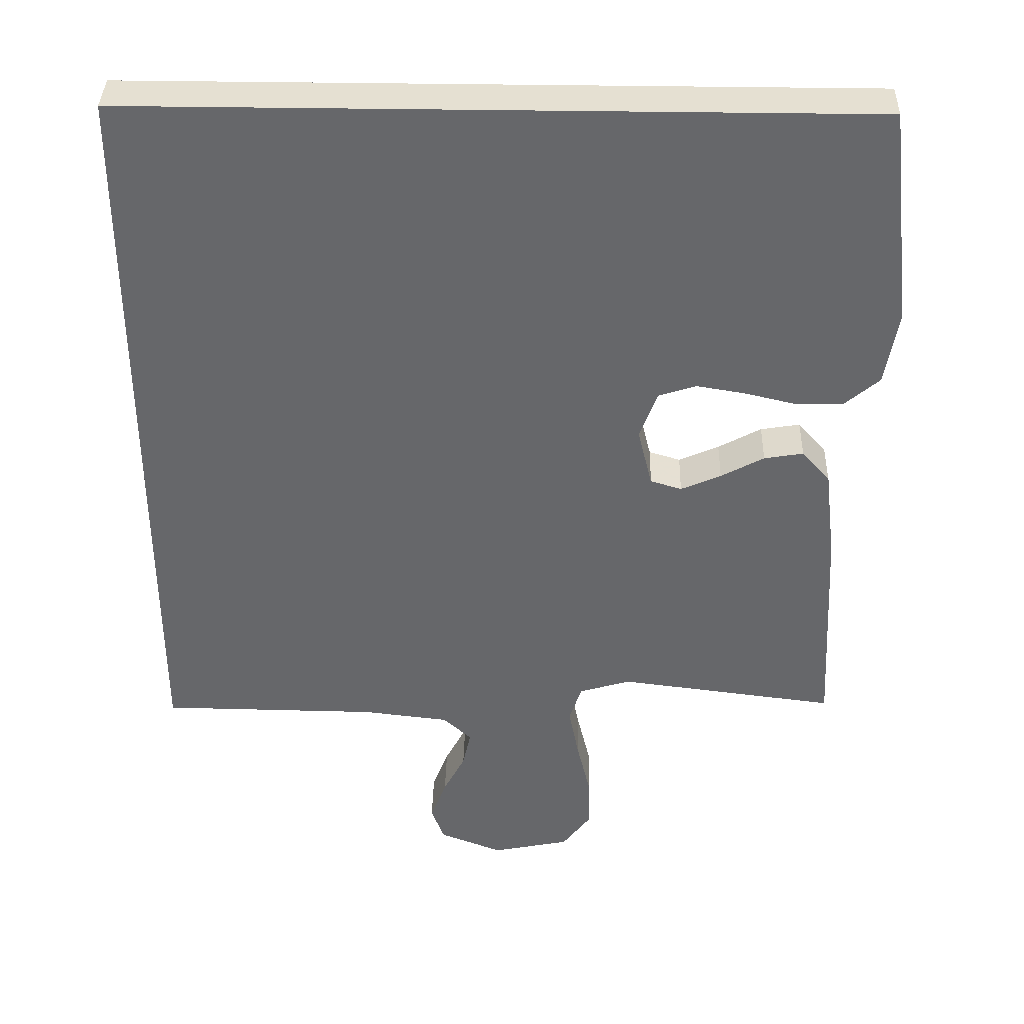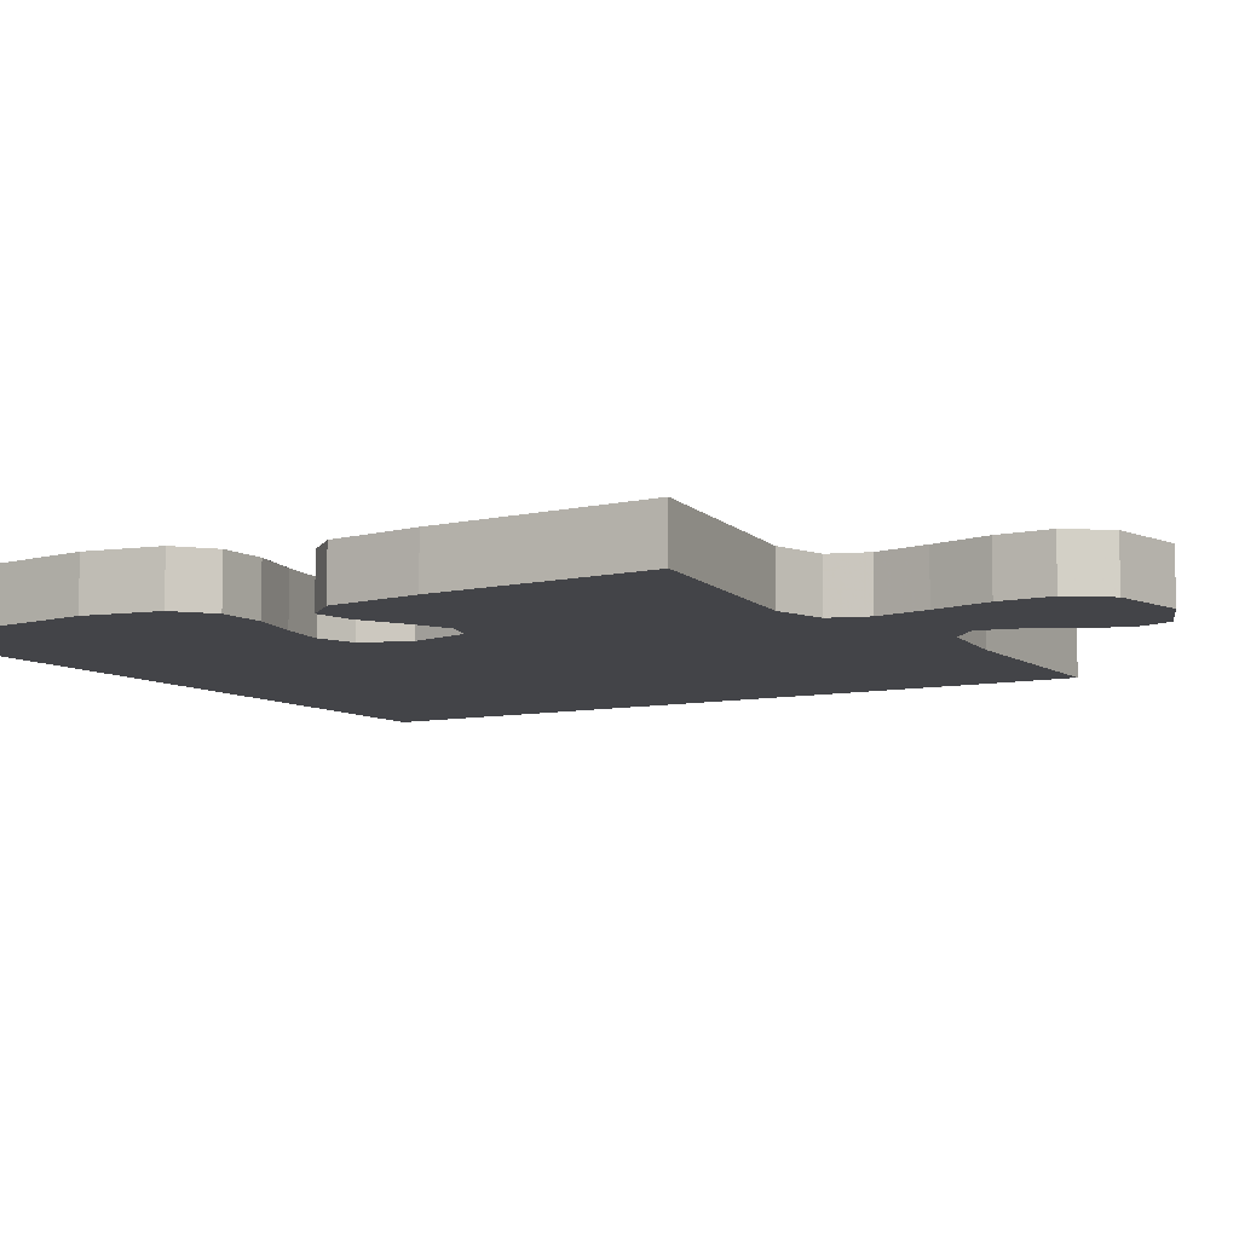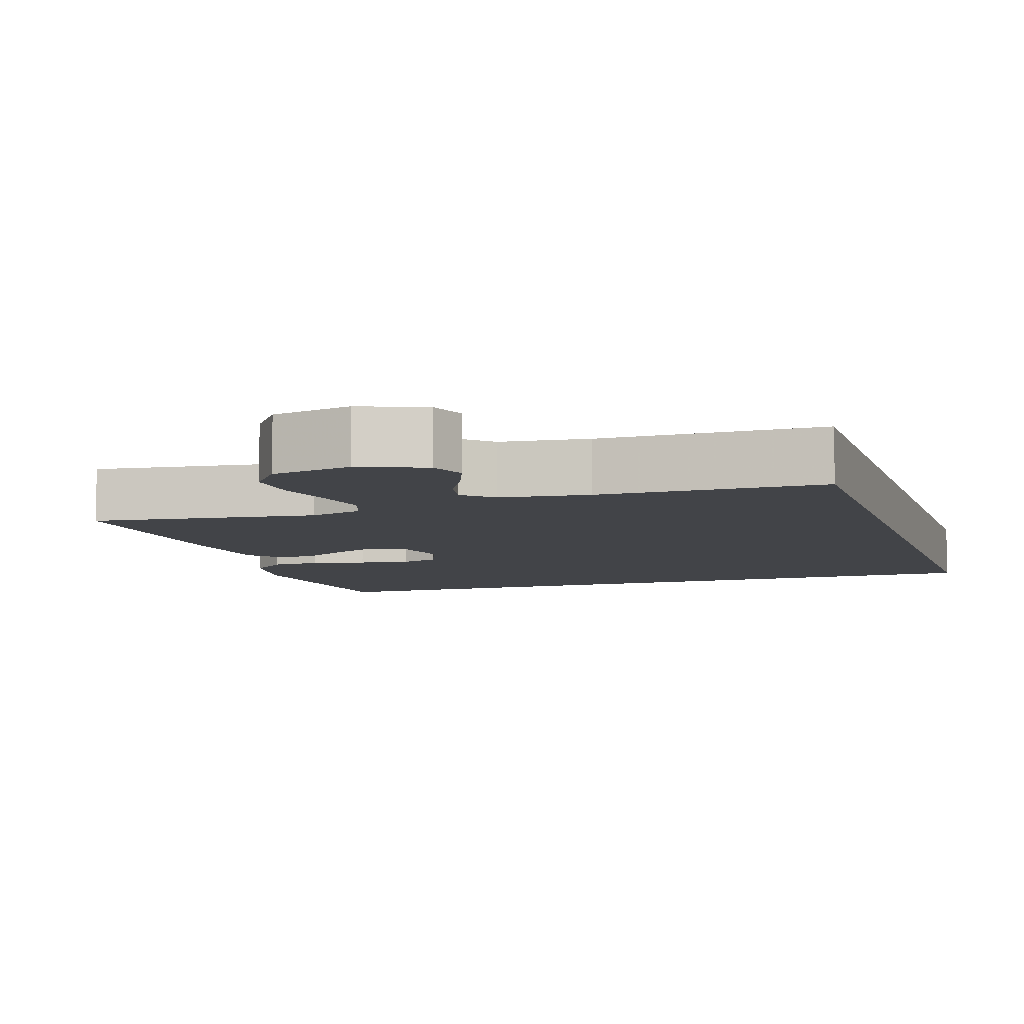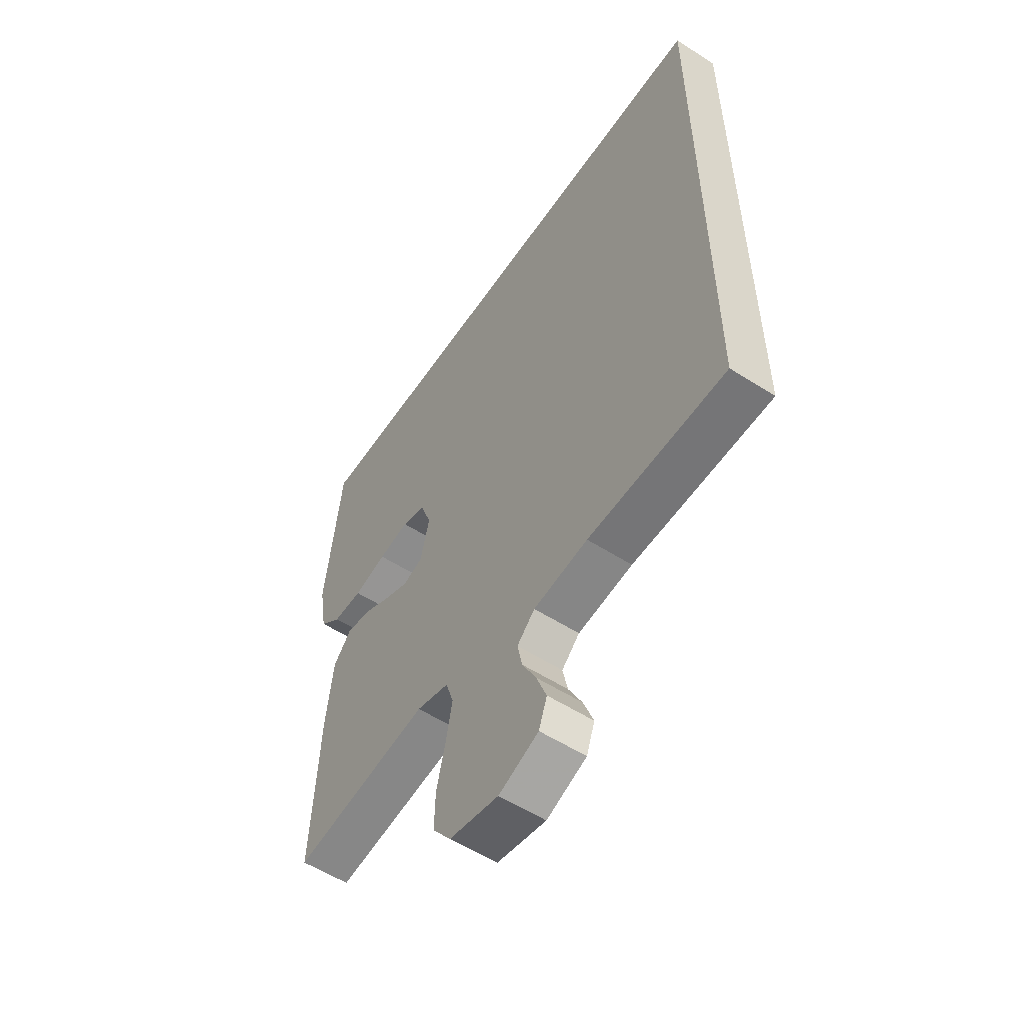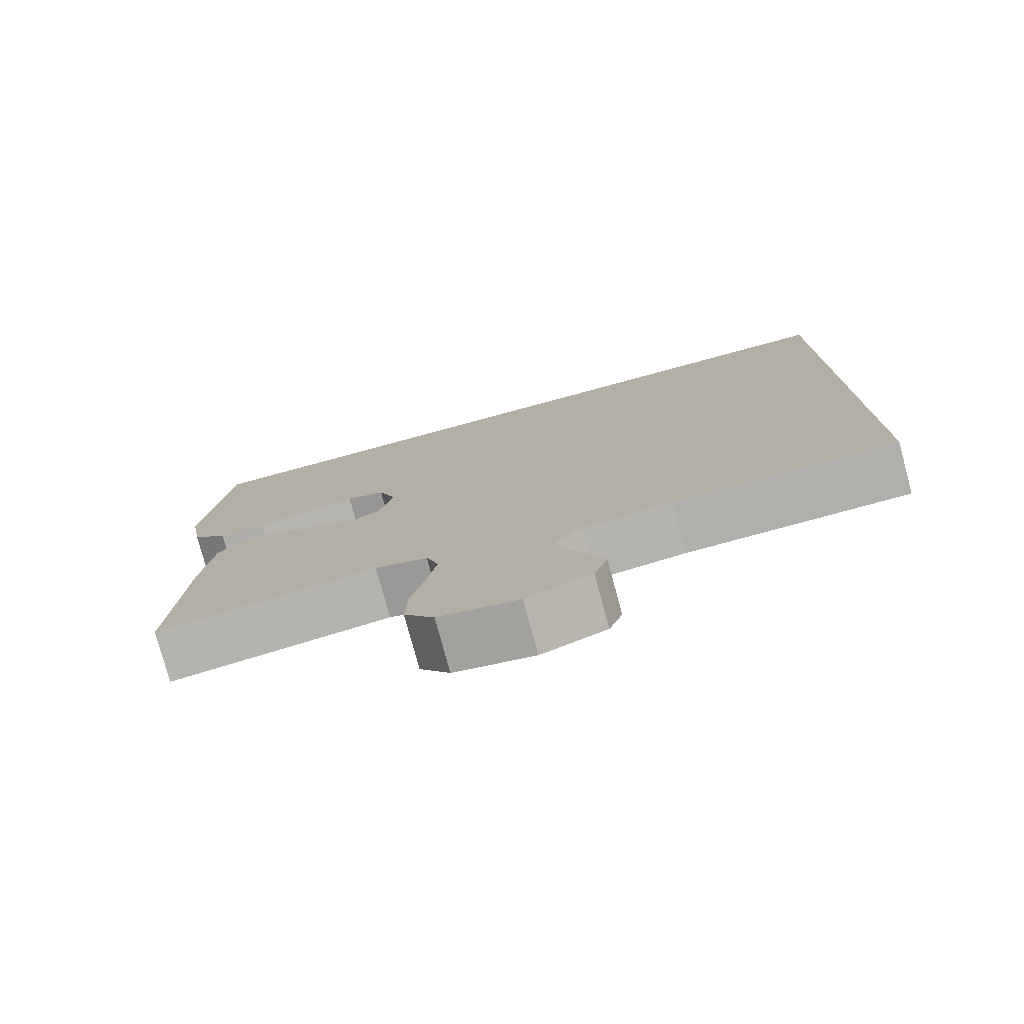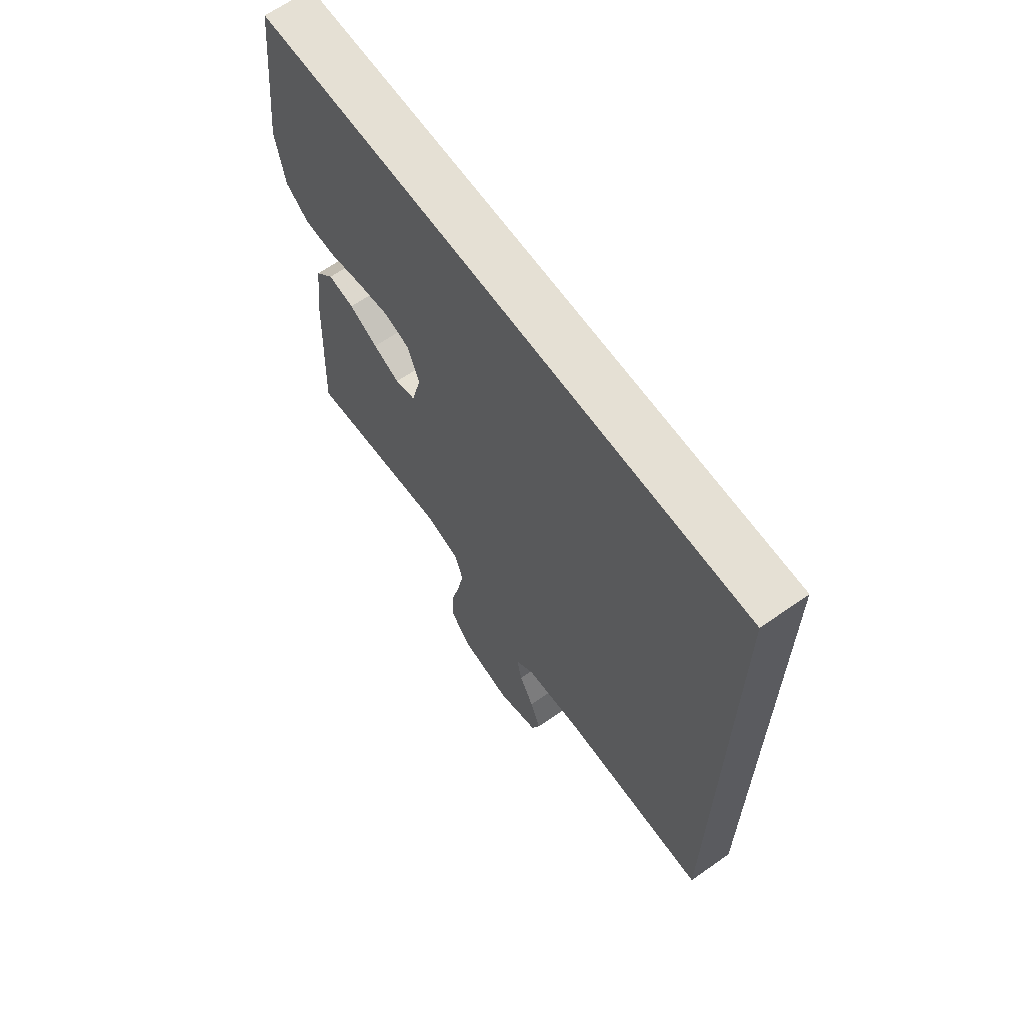
<metadata>
{"format":"obj","ext":"obj","renderer":"f3d","projection":"perspective","resolution":1024,"background":"white","views":[{"elev":37.7,"azim":1.3,"up":"+Z"},{"elev":-8.3,"azim":120.3,"up":"+Y"},{"elev":-7.7,"azim":-162.1,"up":"+Y"},{"elev":-56.1,"azim":-123.9,"up":"+Z"},{"elev":-77.9,"azim":-164.9,"up":"+Z"},{"elev":65.3,"azim":-125.2,"up":"+Z"}]}
</metadata>
<code>
v -0.5 0.07 -0.53
v -0.5 0.07 0.5
v 0.511 0.07 0.5
v 0.545 0.07 0.2
v 0.527 0.07 0.097
v 0.48 0.07 0.057
v 0.415 0.07 0.055
v 0.343 0.07 0.072
v 0.276 0.07 0.083
v 0.224 0.07 0.066
v 0.2 0.07 0
v 0.22 0.07 -0.081
v 0.263 0.07 -0.094
v 0.318 0.07 -0.07
v 0.377 0.07 -0.038
v 0.431 0.07 -0.029
v 0.47 0.07 -0.073
v 0.485 0.07 -0.2
v 0.5 0.07 -0.5
v 0.2 0.07 -0.462
v 0.129 0.07 -0.483
v 0.112 0.07 -0.535
v 0.126 0.07 -0.607
v 0.145 0.07 -0.686
v 0.147 0.07 -0.758
v 0.107 0.07 -0.811
v 0 0.07 -0.833
v -0.087 0.07 -0.799
v -0.105 0.07 -0.75
v -0.083 0.07 -0.692
v -0.053 0.07 -0.634
v -0.042 0.07 -0.583
v -0.081 0.07 -0.547
v -0.2 0.07 -0.533
v -0.5 0 -0.53
v -0.5 0 0.5
v 0.511 0 0.5
v 0.545 0 0.2
v 0.527 0 0.097
v 0.48 0 0.057
v 0.415 0 0.055
v 0.343 0 0.072
v 0.276 0 0.083
v 0.224 0 0.066
v 0.2 0 0
v 0.22 0 -0.081
v 0.263 0 -0.094
v 0.318 0 -0.07
v 0.377 0 -0.038
v 0.431 0 -0.029
v 0.47 0 -0.073
v 0.485 0 -0.2
v 0.5 0 -0.5
v 0.2 0 -0.462
v 0.129 0 -0.483
v 0.112 0 -0.535
v 0.126 0 -0.607
v 0.145 0 -0.686
v 0.147 0 -0.758
v 0.107 0 -0.811
v 0 0 -0.833
v -0.087 0 -0.799
v -0.105 0 -0.75
v -0.083 0 -0.692
v -0.053 0 -0.634
v -0.042 0 -0.583
v -0.081 0 -0.547
v -0.2 0 -0.533
f 28 29 30 31
f 28 31 32
f 27 28 32
f 26 27 32
f 23 24 25 26
f 22 23 26 32
f 21 22 32 33
f 17 18 19 20
f 17 20 21
f 14 15 16 17
f 13 14 17 21
f 12 13 21 33
f 5 6 7 8
f 5 8 9
f 4 5 9
f 3 4 9 10
f 34 1 2 3
f 11 12 33 34
f 10 11 34
f 3 10 34
f 65 64 63 62
f 66 65 62
f 66 62 61
f 66 61 60
f 60 59 58 57
f 66 60 57 56
f 67 66 56 55
f 54 53 52 51
f 55 54 51
f 51 50 49 48
f 55 51 48 47
f 67 55 47 46
f 42 41 40 39
f 43 42 39
f 43 39 38
f 44 43 38 37
f 37 36 35 68
f 68 67 46 45
f 68 45 44
f 68 44 37
f 1 35 36 2
f 2 36 37 3
f 3 37 38 4
f 4 38 39 5
f 5 39 40 6
f 6 40 41 7
f 7 41 42 8
f 8 42 43 9
f 9 43 44 10
f 10 44 45 11
f 11 45 46 12
f 12 46 47 13
f 13 47 48 14
f 14 48 49 15
f 15 49 50 16
f 16 50 51 17
f 17 51 52 18
f 18 52 53 19
f 19 53 54 20
f 20 54 55 21
f 21 55 56 22
f 22 56 57 23
f 23 57 58 24
f 24 58 59 25
f 25 59 60 26
f 26 60 61 27
f 27 61 62 28
f 28 62 63 29
f 29 63 64 30
f 30 64 65 31
f 31 65 66 32
f 32 66 67 33
f 33 67 68 34
f 34 68 35 1

</code>
